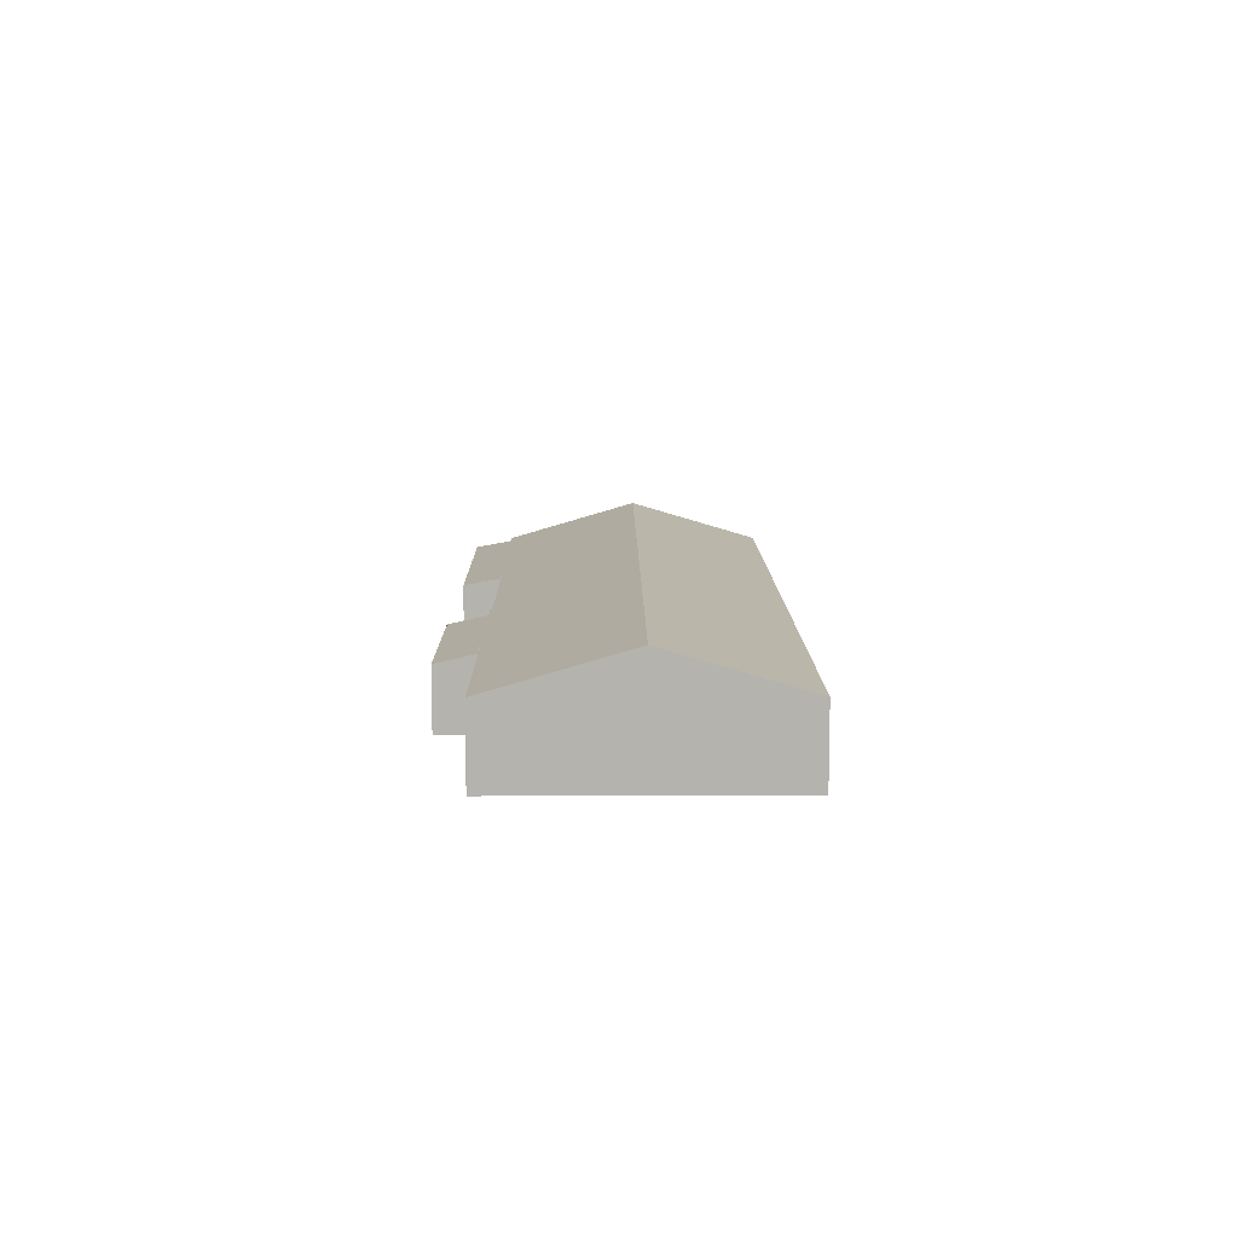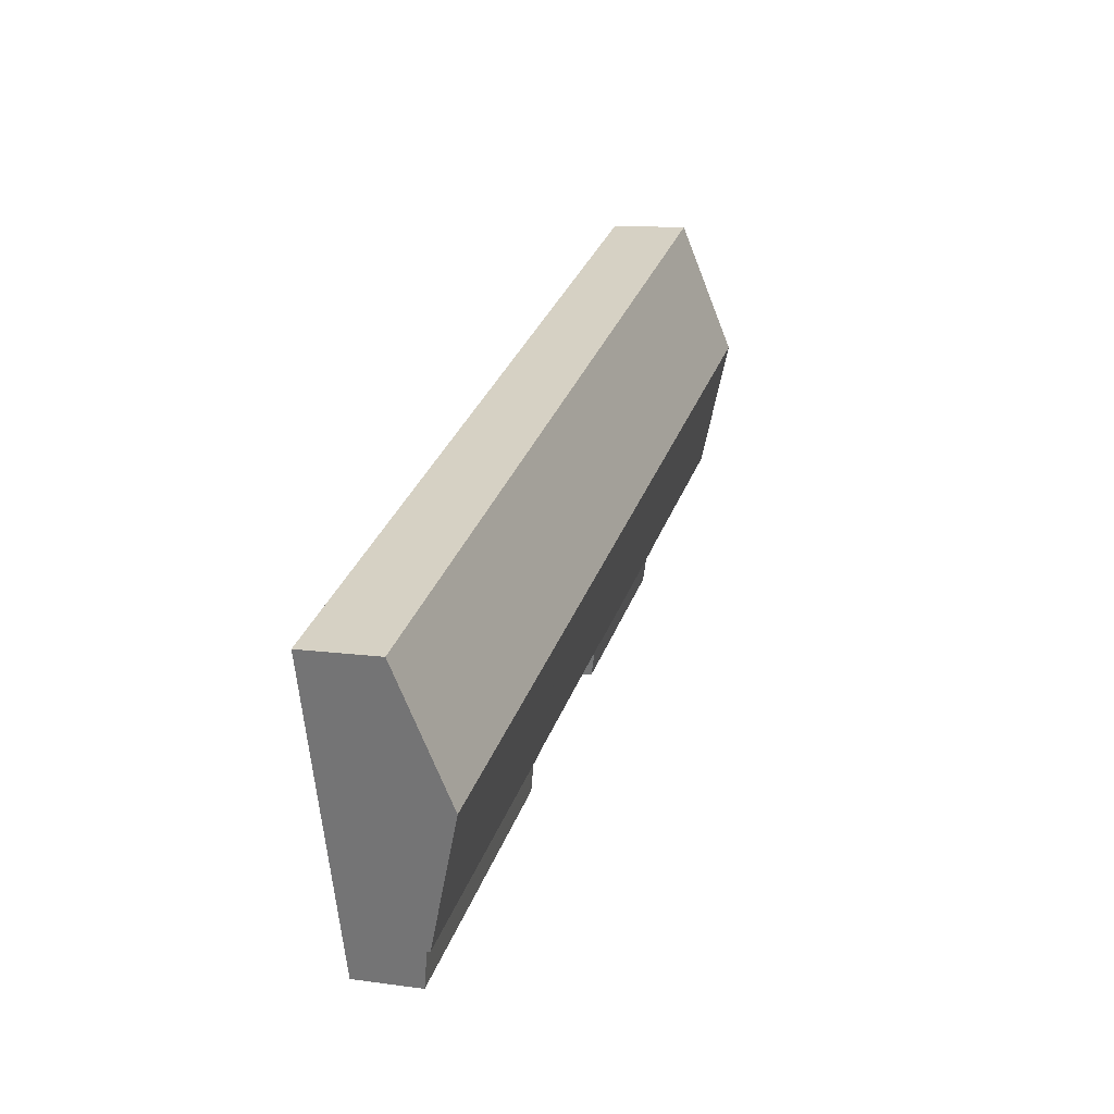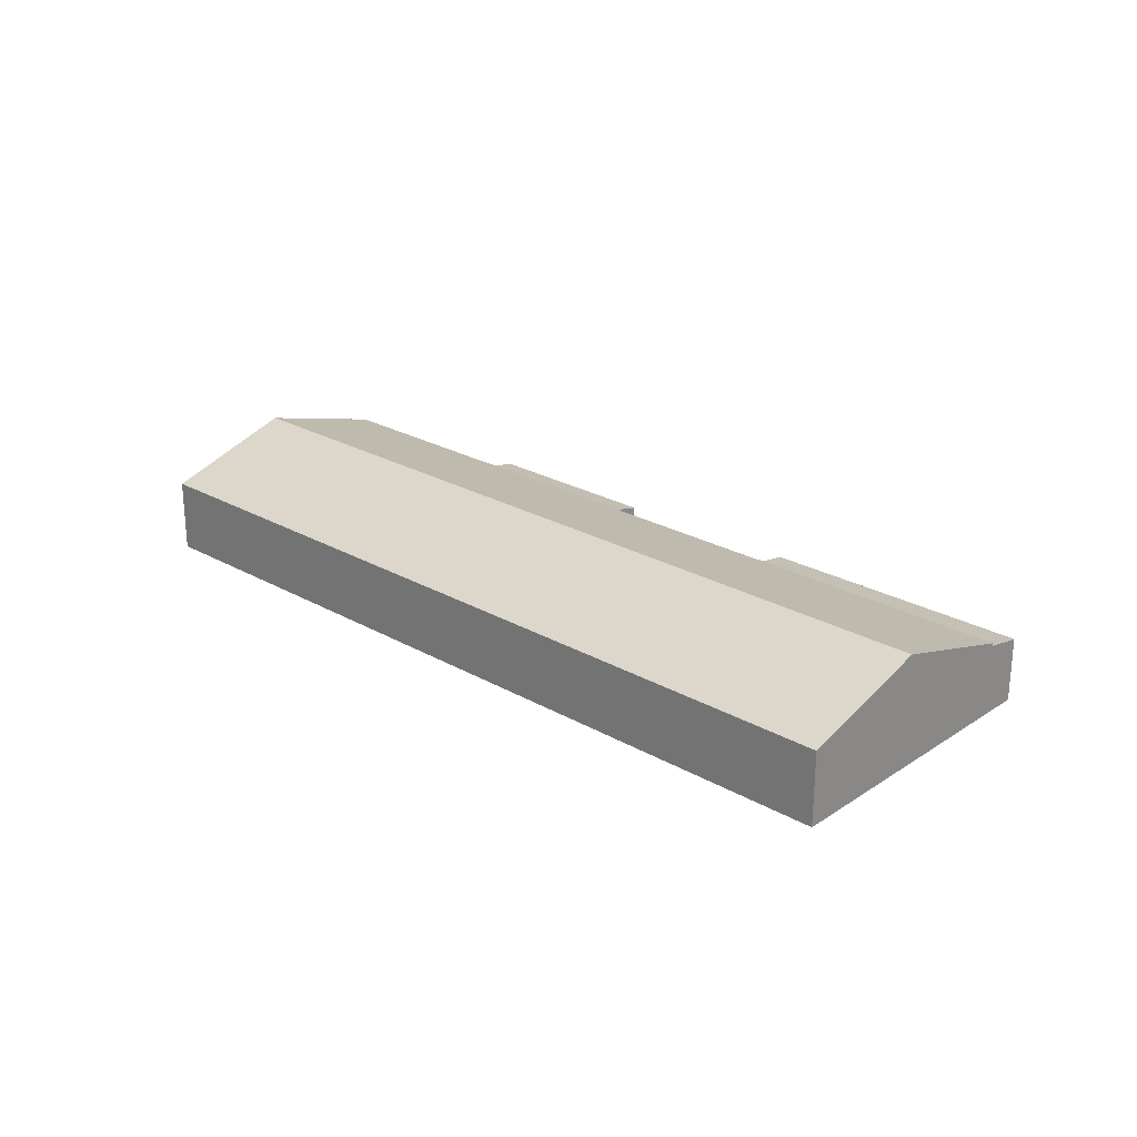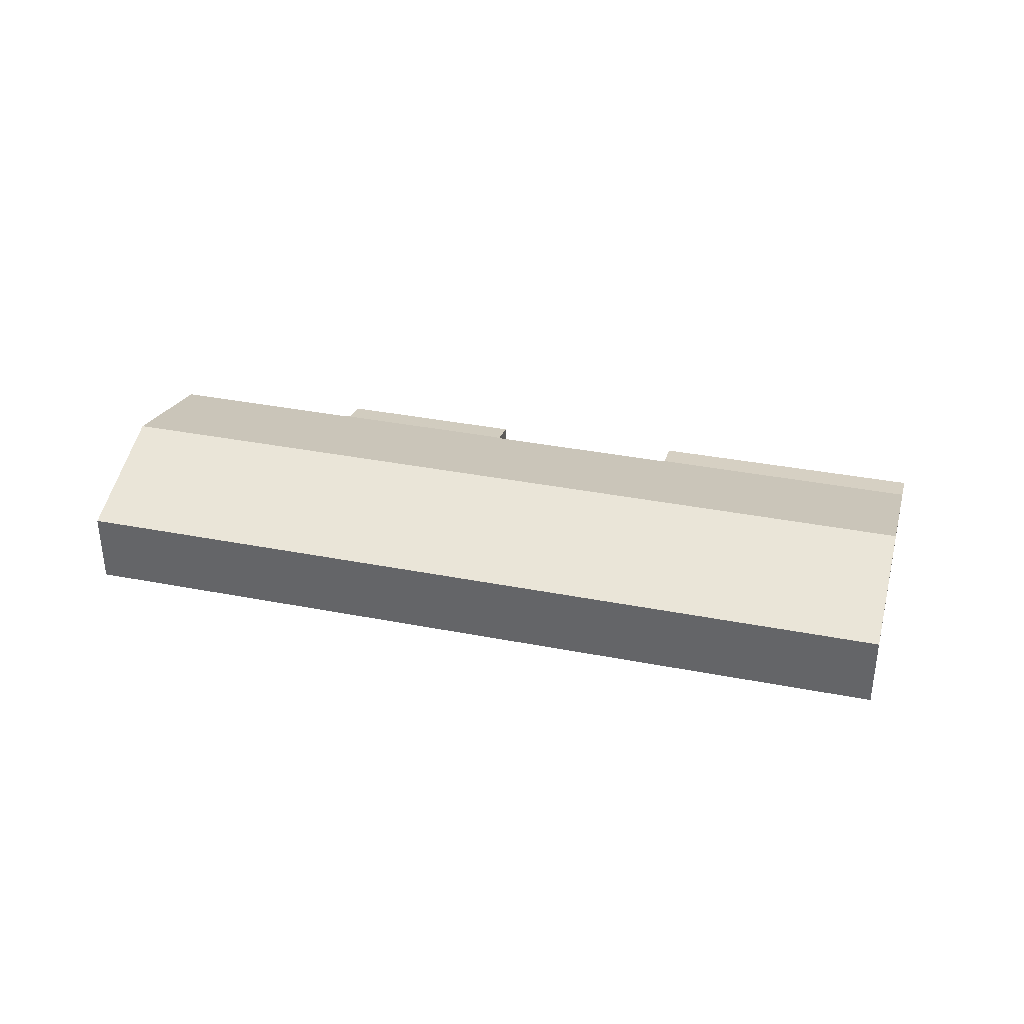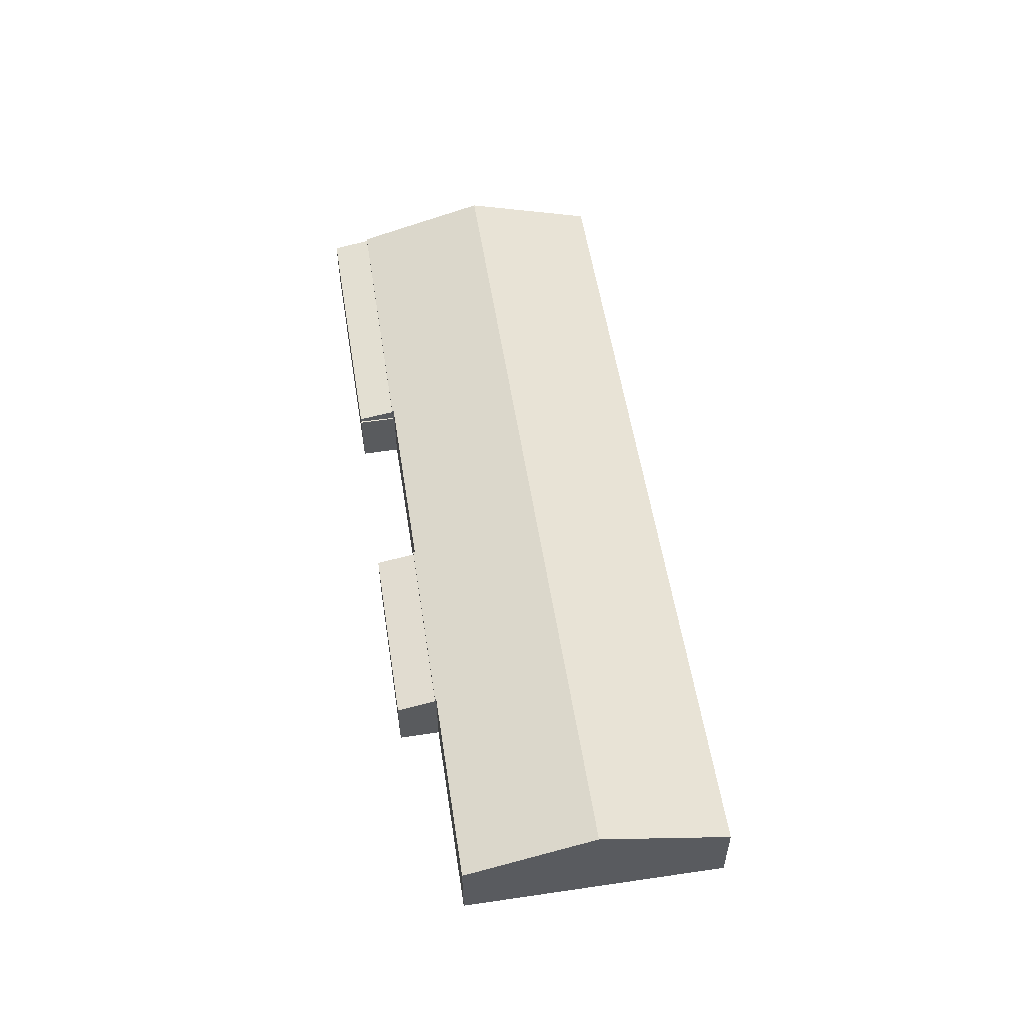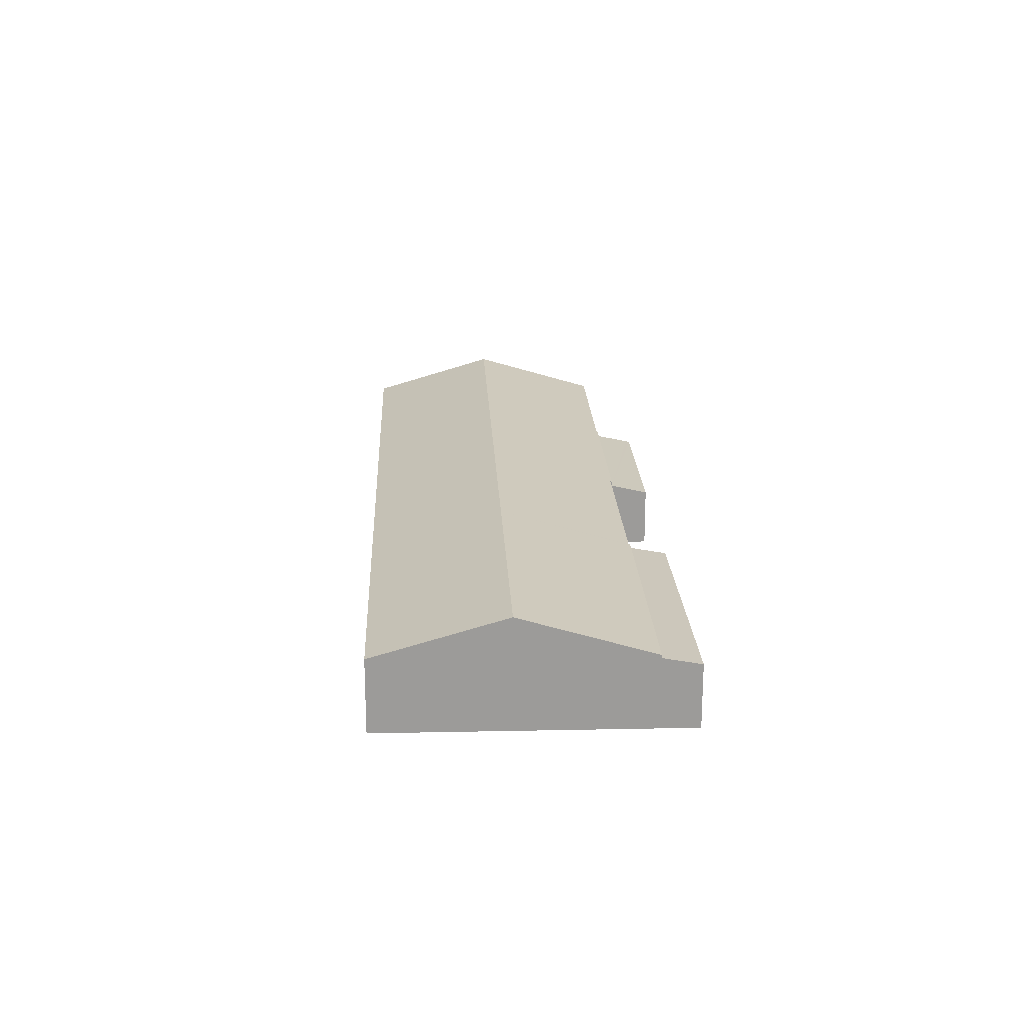
<metadata>
{"format":"obj","ext":"obj","renderer":"f3d","projection":"perspective","resolution":1024,"background":"white","views":[{"elev":10.0,"azim":-72.3,"up":"+Y"},{"elev":11.6,"azim":108.4,"up":"+Z"},{"elev":25.0,"azim":60.7,"up":"+Y"},{"elev":36.0,"azim":32.4,"up":"+Y"},{"elev":55.3,"azim":-80.7,"up":"+Y"},{"elev":20.5,"azim":105.5,"up":"+Y"}]}
</metadata>
<code>
v  54.99 10.53 -4.887
v  82.66 6.903 -0.871
v  78.9 10.53 -12.7
v  58.74 6.903 6.943
v  37.59 10.53 0.799
v  41.3 6.903 12.64
v  21.31 10.53 6.118
v  25.17 6.903 17.91
v  21.2 6.903 19.21
v  3.865 10.53 11.82
v  7.722 6.903 23.62
v  17.49 6.874 -5.794
v  33.8 6.921 -10.96
v  33.76 6.874 -11.11
v  17.52 6.907 -5.687
v  17.46 6.907 -5.666
v  0 6.896 4.223e-16
v  51.2 6.874 -16.81
v  75.12 6.874 -24.63
v  51.14 6.916 -16.64
v  51.1 6.874 -16.78
v  33.9 6.921 -10.99
v  7.722 -1.446e-15 23.62
v  21.2 -1.176e-15 19.21
v  25.17 -1.097e-15 17.91
v  41.3 -7.742e-16 12.64
v  58.74 -4.251e-16 6.943
v  82.66 5.333e-17 -0.871
v  78.9 7.777e-16 -12.7
v  75.12 1.508e-15 -24.63
v  33.8 6.709e-16 -10.96
v  33.76 6.803e-16 -11.11
v  51.2 1.03e-15 -16.81
v  51.1 1.027e-15 -16.78
v  51.14 1.019e-15 -16.64
v  33.9 6.728e-16 -10.99
v  17.49 3.548e-16 -5.794
v  17.52 3.482e-16 -5.687
v  0 0 0
v  17.46 3.469e-16 -5.666
v  3.865 -7.237e-16 11.82
v  50.02 5.569 -20.02
v  51.2 5.569 -16.81
v  50.17 5.569 -20.07
v  51.1 5.569 -16.78
v  50.02 1.226e-15 -20.02
v  50.17 1.229e-15 -20.07
v  16.32 5.594 -9.257
v  32.75 5.665 -14.32
v  32.67 5.604 -14.58
v  33.76 6.415 -11.11
v  16.43 5.667 -8.946
v  17.49 6.41 -5.794
v  16.32 5.668e-16 -9.257
v  16.43 5.478e-16 -8.946
v  32.67 8.925e-16 -14.58
v  32.75 8.766e-16 -14.32
v  50.17 5.972 -20.07
v  75.12 6.594 -24.63
v  74.04 5.954 -28.01
v  51.2 6.588 -16.81
v  74.04 1.715e-15 -28.01
g defaultobject
f 1 2 3
f 2 1 4
f 4 1 5
f 4 5 6
f 6 5 7
f 6 7 8
f 8 7 9
f 9 7 10
f 9 10 11
f 12 13 14
f 13 12 5
f 5 12 15
f 5 15 7
f 7 15 16
f 7 16 17
f 7 17 10
f 18 3 19
f 3 18 1
f 1 18 20
f 20 18 21
f 1 20 22
f 1 22 5
f 5 22 13
f 23 9 11
f 9 23 24
f 9 24 8
f 8 24 25
f 8 25 6
f 6 25 26
f 6 26 4
f 4 26 27
f 4 27 2
f 2 27 28
f 28 3 2
f 3 28 29
f 3 29 19
f 19 29 30
f 31 14 13
f 14 31 32
f 30 18 19
f 18 30 33
f 18 33 21
f 21 33 34
f 35 22 20
f 22 35 36
f 22 36 13
f 13 36 31
f 32 12 14
f 12 32 37
f 38 16 15
f 16 38 17
f 17 38 39
f 39 38 40
f 21 35 20
f 35 21 34
f 12 38 15
f 38 12 37
f 39 10 17
f 10 39 41
f 10 41 11
f 11 41 23
f 41 24 23
f 24 41 39
f 24 39 40
f 24 40 25
f 25 40 26
f 26 40 38
f 26 38 37
f 26 37 31
f 31 37 32
f 31 27 26
f 27 31 36
f 27 36 35
f 27 35 28
f 28 35 34
f 28 34 33
f 28 33 29
f 29 33 30
f 42 43 44
f 43 42 45
f 46 45 42
f 45 46 34
f 34 43 45
f 43 34 33
f 33 44 43
f 44 33 47
f 47 42 44
f 42 47 46
f 46 33 34
f 33 46 47
f 48 49 50
f 49 48 51
f 51 48 52
f 51 52 53
f 52 37 53
f 37 52 48
f 37 48 54
f 37 54 55
f 53 32 51
f 32 53 37
f 32 49 51
f 49 32 50
f 50 32 56
f 56 32 57
f 56 48 50
f 48 56 54
f 55 32 37
f 32 55 54
f 32 54 57
f 57 54 56
f 58 59 60
f 59 58 61
f 61 30 59
f 30 61 33
f 30 60 59
f 60 30 62
f 60 47 58
f 47 60 62
f 58 33 61
f 33 58 47
f 47 30 33
f 30 47 62

</code>
